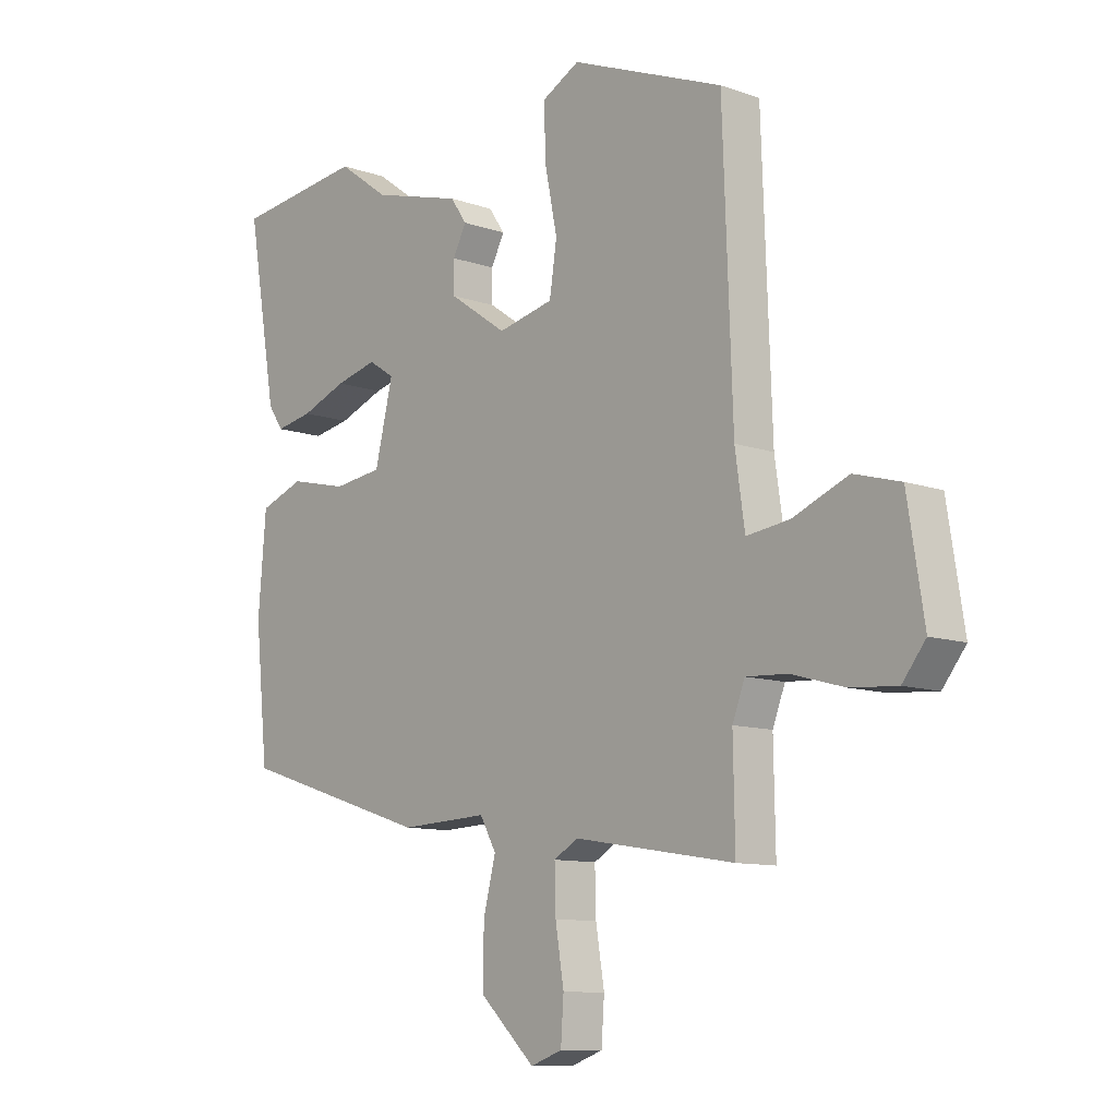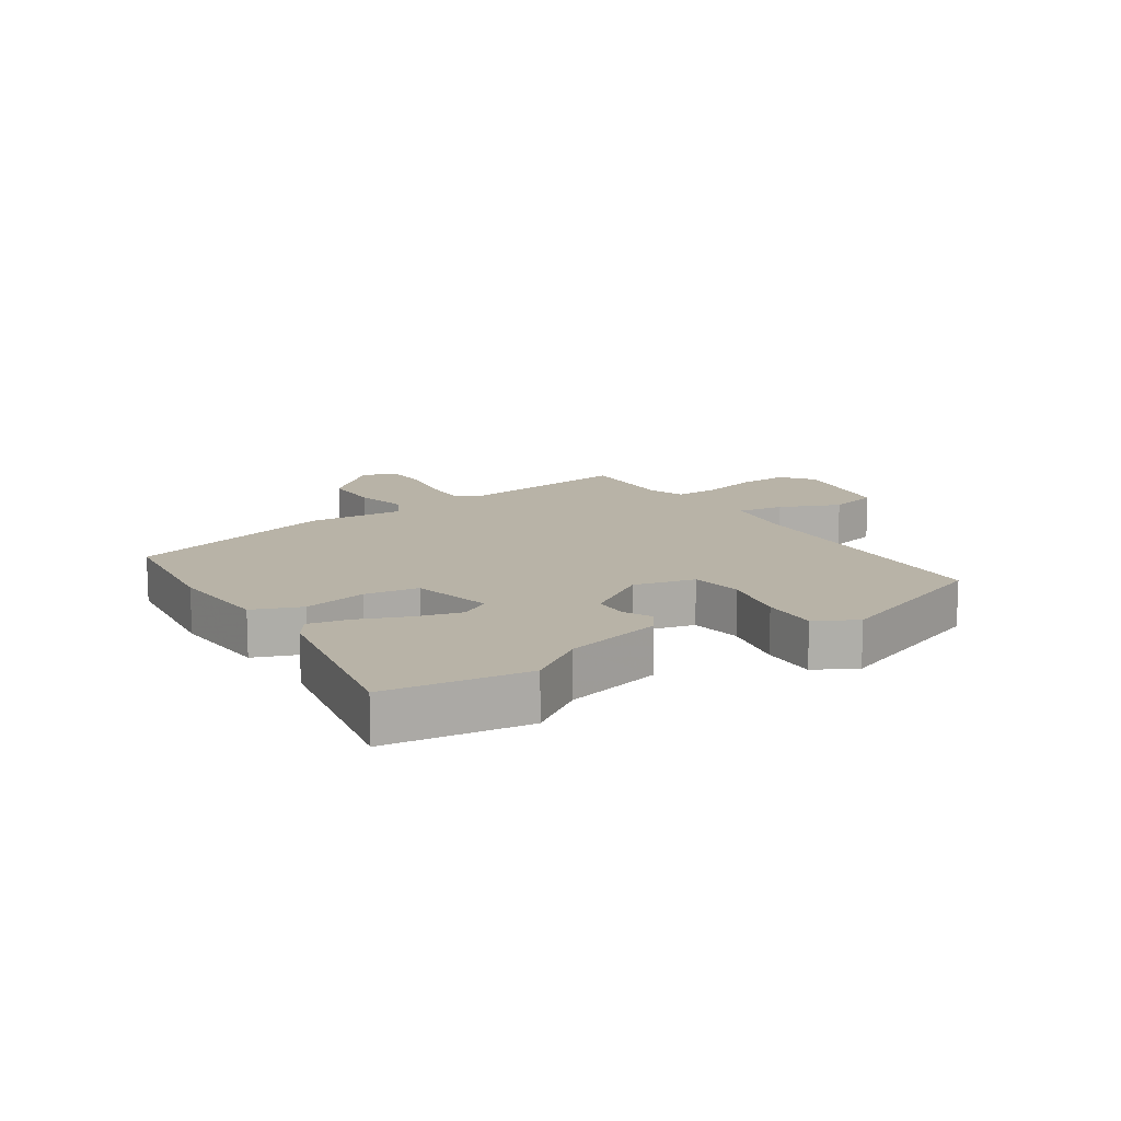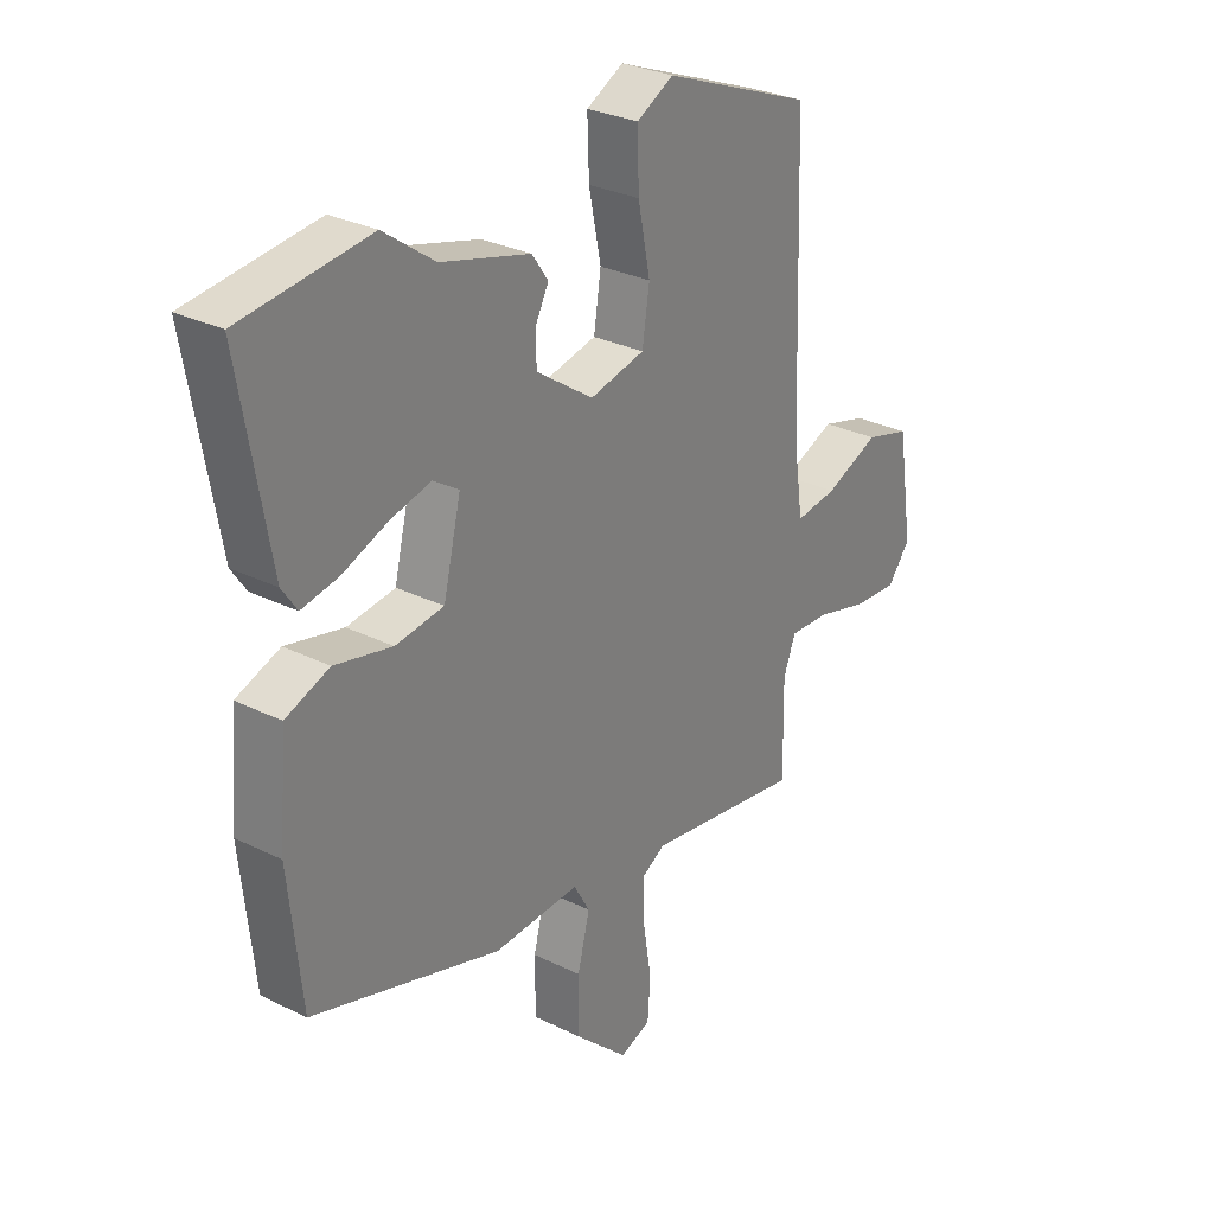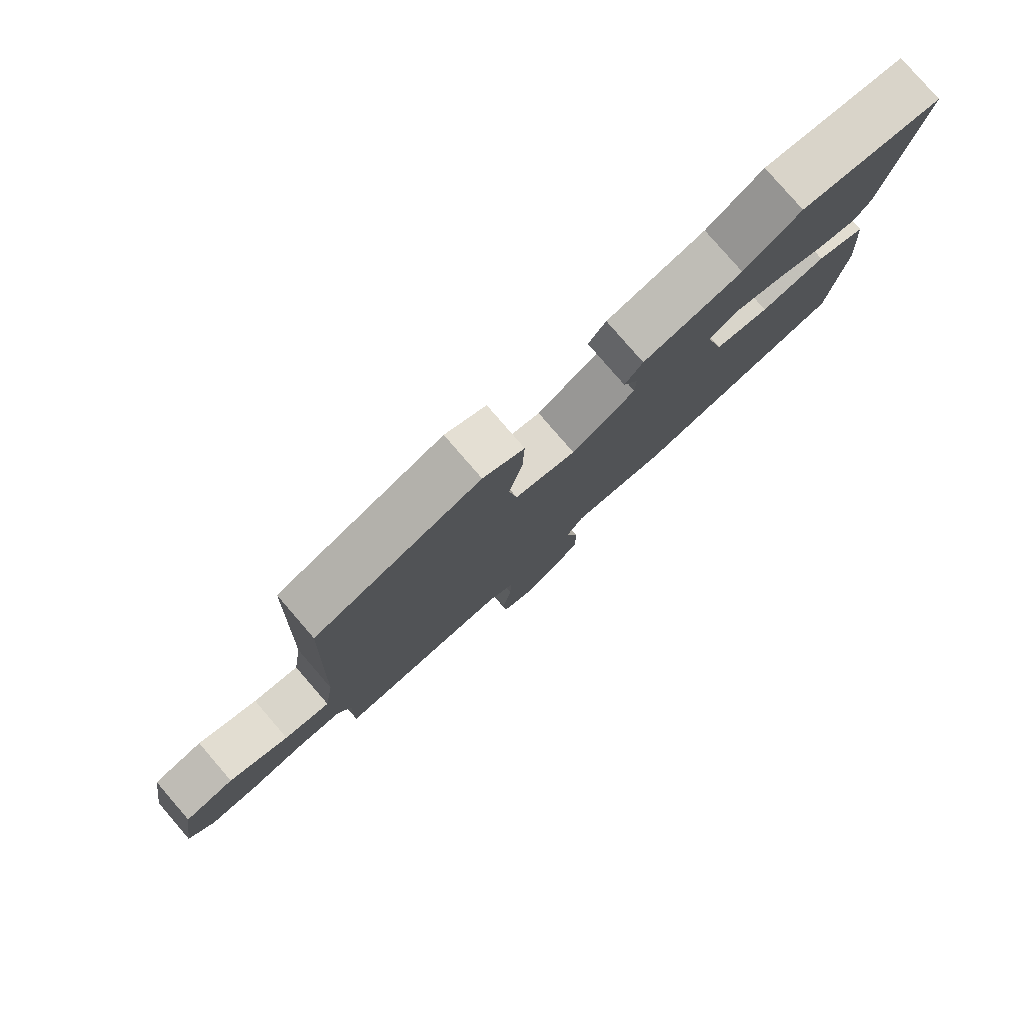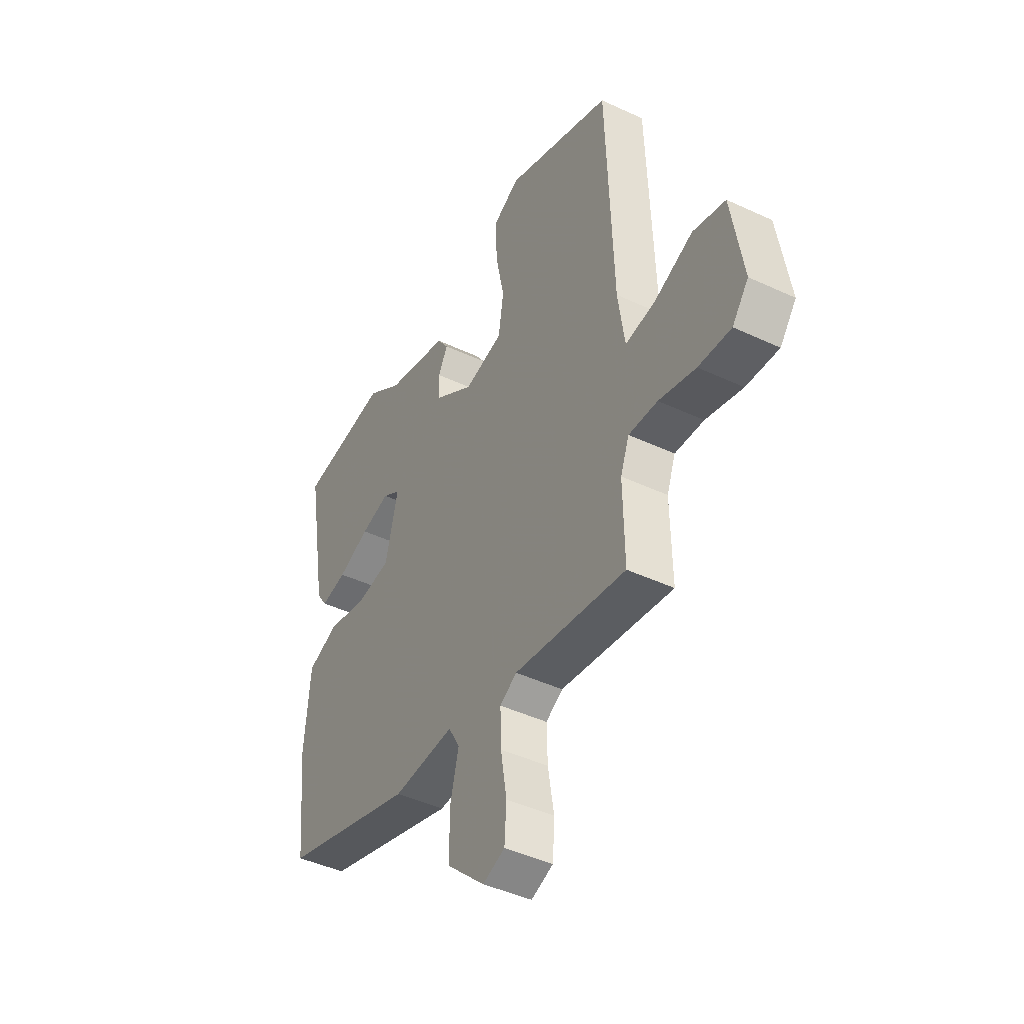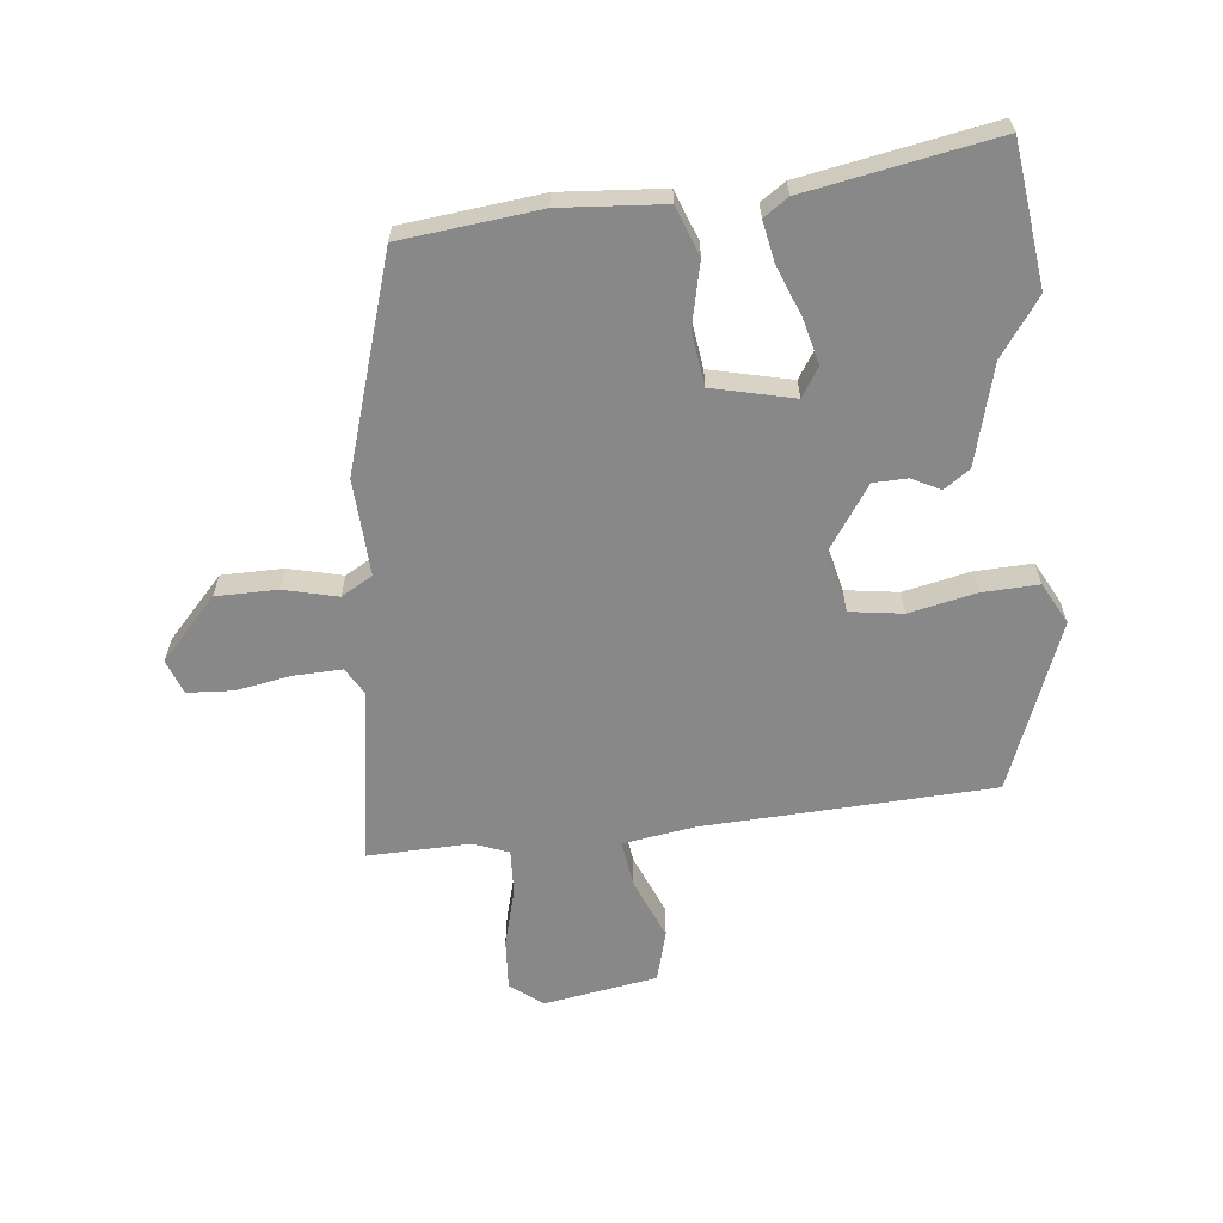
<metadata>
{"format":"obj","ext":"obj","renderer":"f3d","projection":"perspective","resolution":1024,"background":"white","views":[{"elev":-10.3,"azim":48.4,"up":"+Z"},{"elev":12.9,"azim":-32.2,"up":"+Y"},{"elev":29.3,"azim":-53.8,"up":"+Z"},{"elev":80.0,"azim":139.2,"up":"+Z"},{"elev":-44.3,"azim":61.3,"up":"+Z"},{"elev":-62.8,"azim":-83.4,"up":"+Y"}]}
</metadata>
<code>
v 0.489 0.07 -0.546
v 0.205 0.07 -0.5
v 0.162 0.07 -0.525
v 0.164 0.07 -0.601
v 0.179 0.07 -0.693
v 0.174 0.07 -0.766
v 0.118 0.07 -0.786
v 0.021 0.07 -0.695
v 0.021 0.07 -0.596
v 0.043 0.07 -0.509
v 0.014 0.07 -0.458
v -0.142 0.07 -0.465
v -0.482 0.07 -0.357
v -0.505 0.07 -0.133
v -0.491 0.07 0.034
v -0.412 0.07 0.063
v -0.309 0.07 0.039
v -0.222 0.07 0.05
v -0.19 0.07 0.181
v -0.236 0.07 0.211
v -0.31 0.07 0.193
v -0.391 0.07 0.162
v -0.457 0.07 0.15
v -0.484 0.07 0.19
v -0.537 0.07 0.496
v -0.307 0.07 0.523
v -0.216 0.07 0.457
v -0.056 0.07 0.413
v -0.027 0.07 0.371
v -0.051 0.07 0.325
v -0.05 0.07 0.27
v 0.053 0.07 0.199
v 0.152 0.07 0.221
v 0.165 0.07 0.306
v 0.143 0.07 0.414
v 0.14 0.07 0.506
v 0.207 0.07 0.541
v 0.478 0.07 0.434
v 0.495 0.07 -0.033
v 0.512 0.07 -0.151
v 0.588 0.07 -0.141
v 0.686 0.07 -0.101
v 0.768 0.07 -0.124
v 0.797 0.07 -0.307
v 0.756 0.07 -0.359
v 0.674 0.07 -0.353
v 0.581 0.07 -0.327
v 0.508 0.07 -0.323
v 0.486 0.07 -0.38
v 0.489 0 -0.546
v 0.205 0 -0.5
v 0.162 0 -0.525
v 0.164 0 -0.601
v 0.179 0 -0.693
v 0.174 0 -0.766
v 0.118 0 -0.786
v 0.021 0 -0.695
v 0.021 0 -0.596
v 0.043 0 -0.509
v 0.014 0 -0.458
v -0.142 0 -0.465
v -0.482 0 -0.357
v -0.505 0 -0.133
v -0.491 0 0.034
v -0.412 0 0.063
v -0.309 0 0.039
v -0.222 0 0.05
v -0.19 0 0.181
v -0.236 0 0.211
v -0.31 0 0.193
v -0.391 0 0.162
v -0.457 0 0.15
v -0.484 0 0.19
v -0.537 0 0.496
v -0.307 0 0.523
v -0.216 0 0.457
v -0.056 0 0.413
v -0.027 0 0.371
v -0.051 0 0.325
v -0.05 0 0.27
v 0.053 0 0.199
v 0.152 0 0.221
v 0.165 0 0.306
v 0.143 0 0.414
v 0.14 0 0.506
v 0.207 0 0.541
v 0.478 0 0.434
v 0.495 0 -0.033
v 0.512 0 -0.151
v 0.588 0 -0.141
v 0.686 0 -0.101
v 0.768 0 -0.124
v 0.797 0 -0.307
v 0.756 0 -0.359
v 0.674 0 -0.353
v 0.581 0 -0.327
v 0.508 0 -0.323
v 0.486 0 -0.38
f 45 46 47
f 44 45 47
f 43 44 47
f 42 43 47
f 41 42 47
f 40 41 47 48
f 39 40 48 49
f 38 39 49
f 37 38 49
f 36 37 49
f 35 36 49
f 34 35 49
f 27 28 29 30
f 26 27 30
f 25 26 30
f 24 25 30
f 23 24 30
f 22 23 30
f 21 22 30
f 20 21 30 31
f 19 20 31 32
f 15 16 17
f 14 15 17
f 13 14 17
f 12 13 17
f 11 12 17
f 11 17 18
f 18 19 32
f 11 18 32
f 10 11 32
f 8 9 10
f 7 8 10
f 6 7 10
f 5 6 10
f 4 5 10
f 49 1 2
f 34 49 2
f 33 34 2
f 3 4 10 32
f 2 3 32 33
f 96 95 94
f 96 94 93
f 96 93 92
f 96 92 91
f 96 91 90
f 97 96 90 89
f 98 97 89 88
f 98 88 87
f 98 87 86
f 98 86 85
f 98 85 84
f 98 84 83
f 79 78 77 76
f 79 76 75
f 79 75 74
f 79 74 73
f 79 73 72
f 79 72 71
f 79 71 70
f 80 79 70 69
f 81 80 69 68
f 66 65 64
f 66 64 63
f 66 63 62
f 66 62 61
f 66 61 60
f 67 66 60
f 81 68 67
f 81 67 60
f 81 60 59
f 59 58 57
f 59 57 56
f 59 56 55
f 59 55 54
f 59 54 53
f 51 50 98
f 51 98 83
f 51 83 82
f 81 59 53 52
f 82 81 52 51
f 1 50 51 2
f 2 51 52 3
f 3 52 53 4
f 4 53 54 5
f 5 54 55 6
f 6 55 56 7
f 7 56 57 8
f 8 57 58 9
f 9 58 59 10
f 10 59 60 11
f 11 60 61 12
f 12 61 62 13
f 13 62 63 14
f 14 63 64 15
f 15 64 65 16
f 16 65 66 17
f 17 66 67 18
f 18 67 68 19
f 19 68 69 20
f 20 69 70 21
f 21 70 71 22
f 22 71 72 23
f 23 72 73 24
f 24 73 74 25
f 25 74 75 26
f 26 75 76 27
f 27 76 77 28
f 28 77 78 29
f 29 78 79 30
f 30 79 80 31
f 31 80 81 32
f 32 81 82 33
f 33 82 83 34
f 34 83 84 35
f 35 84 85 36
f 36 85 86 37
f 37 86 87 38
f 38 87 88 39
f 39 88 89 40
f 40 89 90 41
f 41 90 91 42
f 42 91 92 43
f 43 92 93 44
f 44 93 94 45
f 45 94 95 46
f 46 95 96 47
f 47 96 97 48
f 48 97 98 49
f 49 98 50 1

</code>
